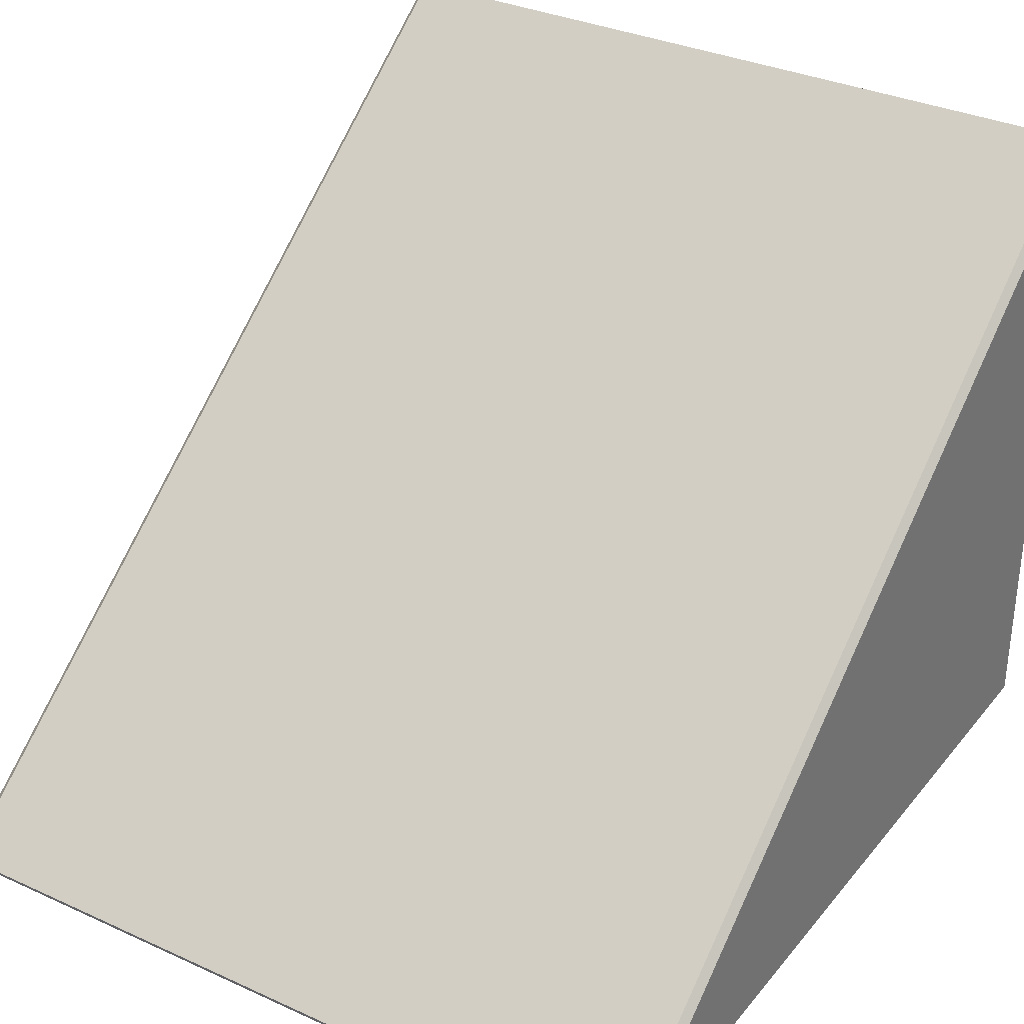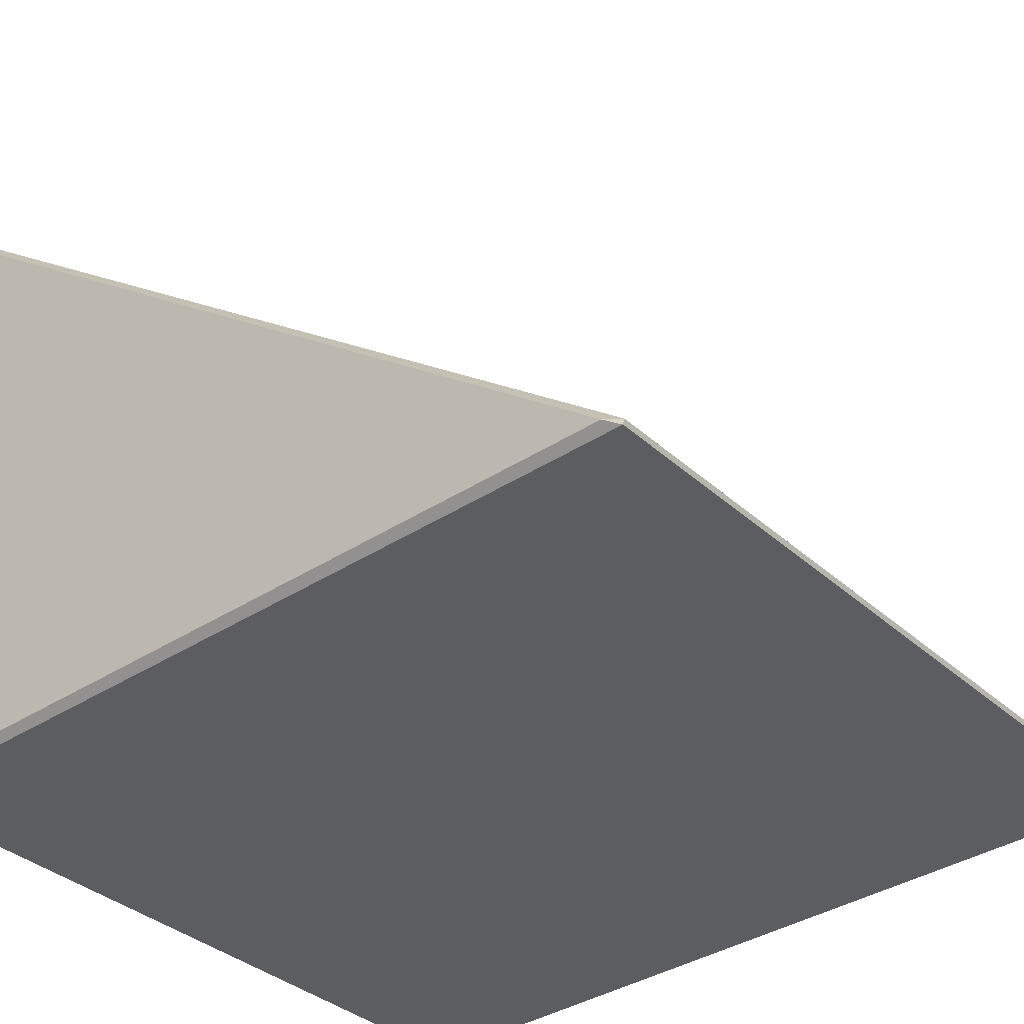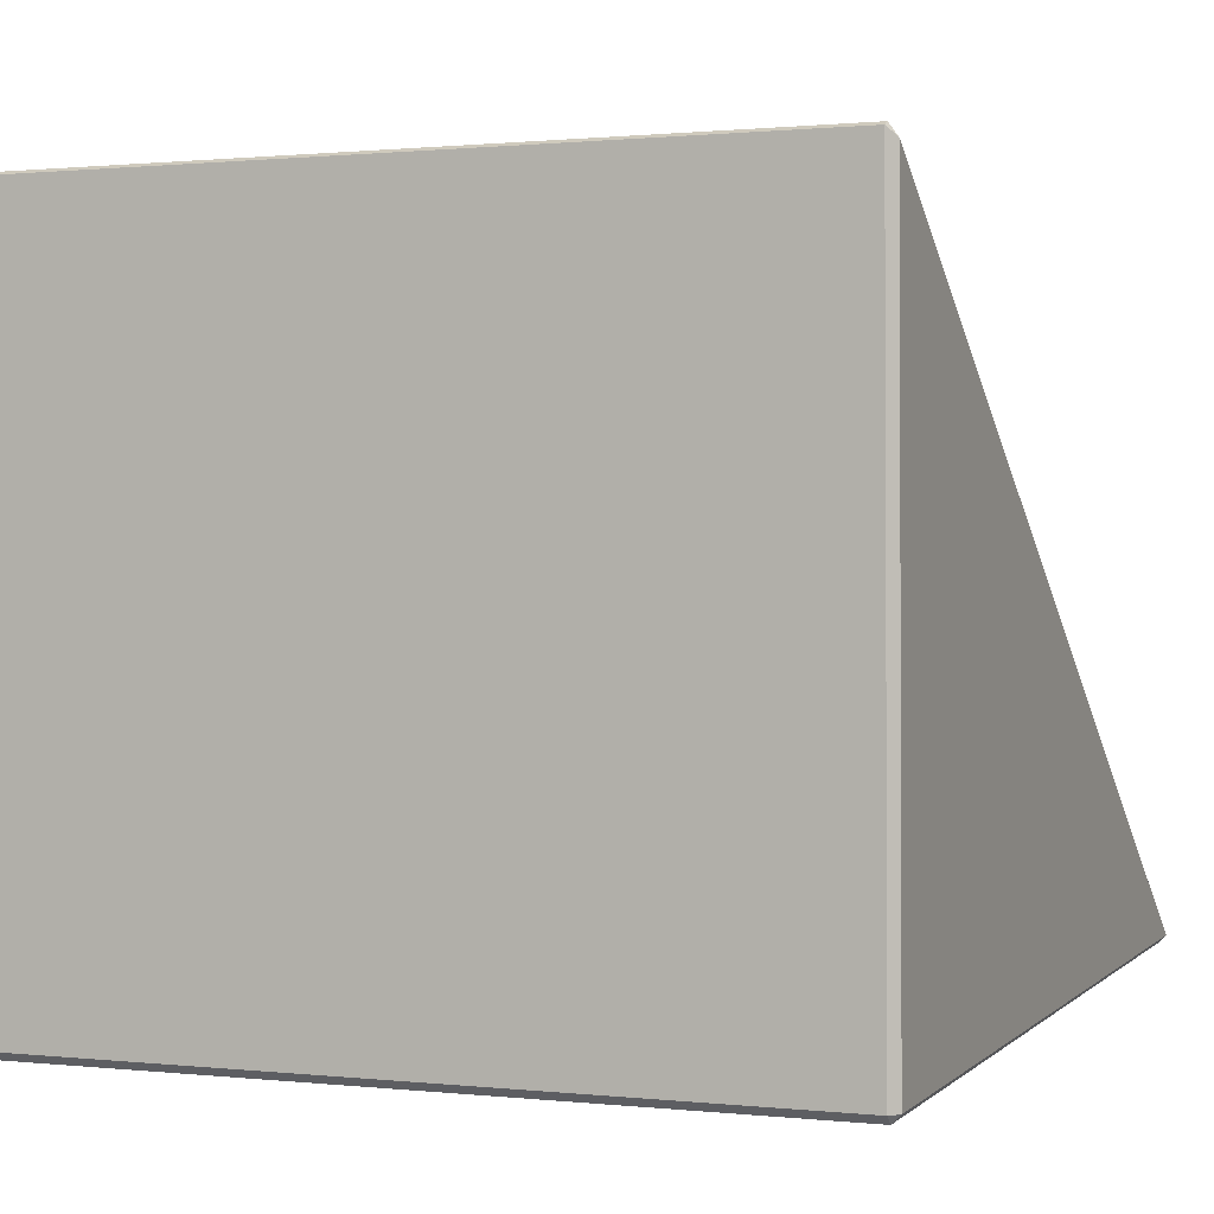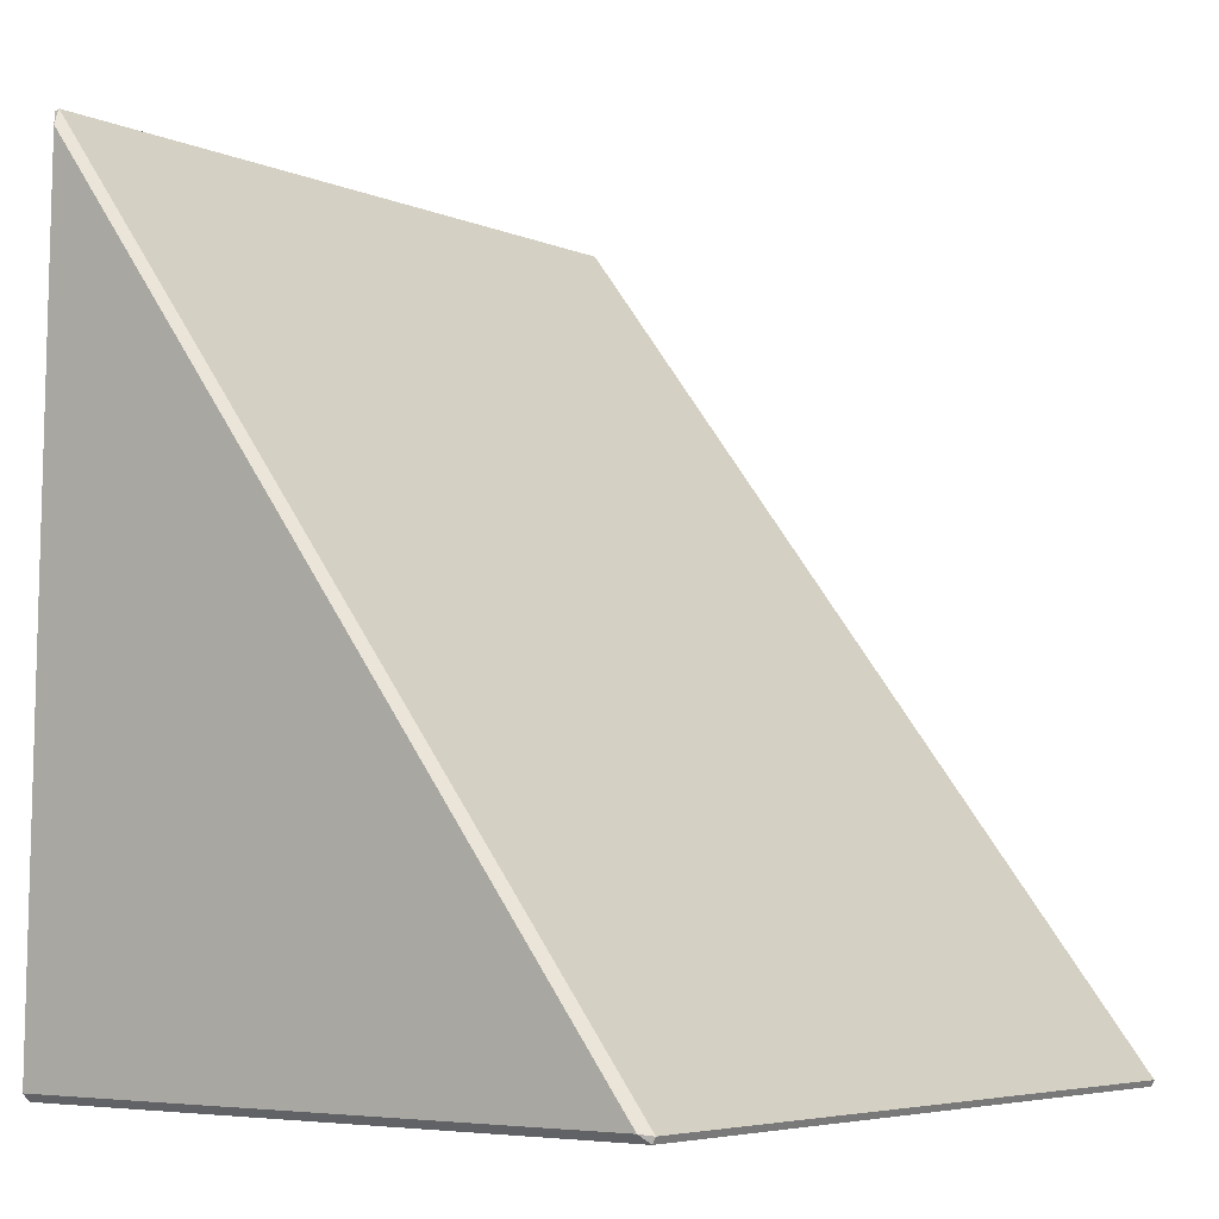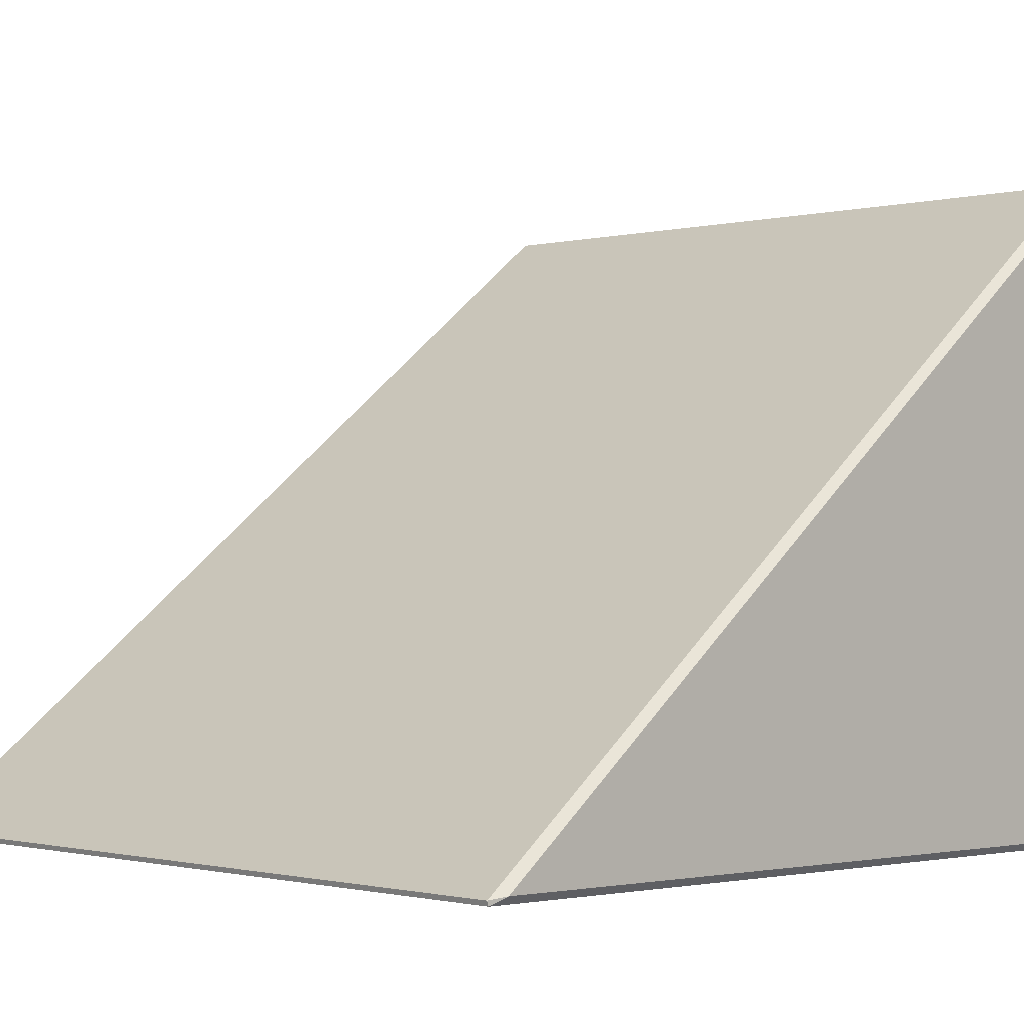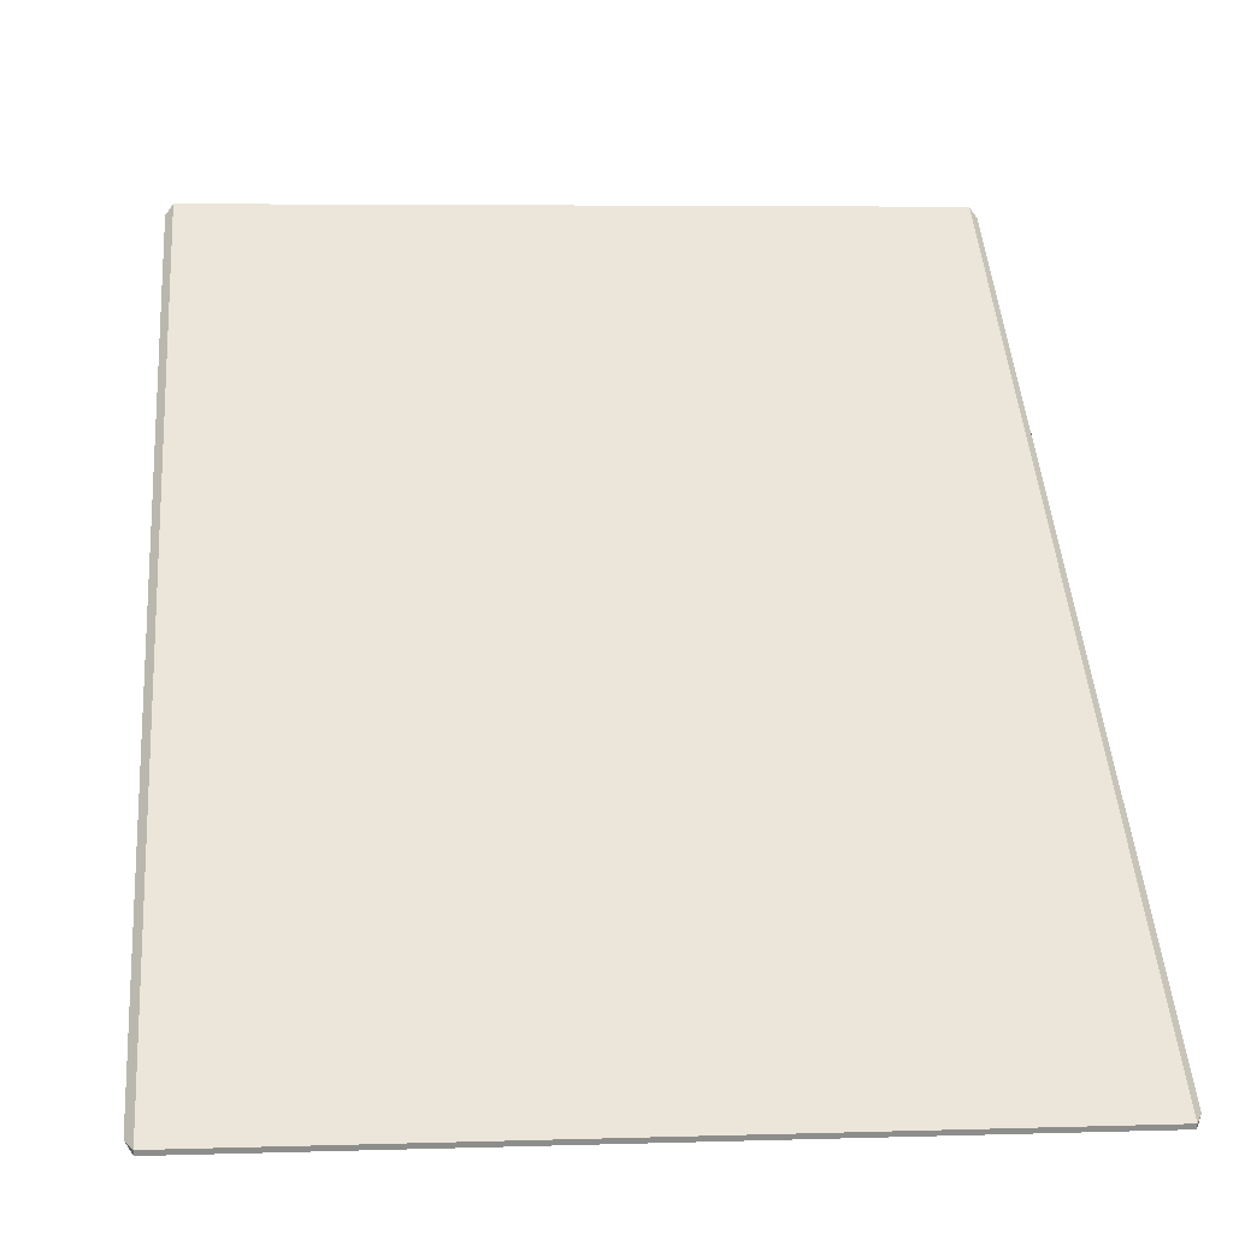
<metadata>
{"format":"obj","ext":"obj","renderer":"f3d","projection":"perspective","resolution":1024,"background":"white","views":[{"elev":32.7,"azim":32.1,"up":"+Y"},{"elev":-35.0,"azim":-49.8,"up":"+Y"},{"elev":1.5,"azim":-157.5,"up":"+Y"},{"elev":-5.6,"azim":127.6,"up":"+Z"},{"elev":-1.3,"azim":43.4,"up":"+Y"},{"elev":7.8,"azim":-5.4,"up":"+Y"}]}
</metadata>
<code>
o Ramp
v 31.21 -13.98 146.5
v 31.85 -13.97 147.2
v 31.2 -14.61 147.2
v -32.15 -13.69 147.3
v -31.51 -13.7 146.7
v -31.51 -14.33 147.3
v 32 -12.49 216.2
v 31.36 -12.7 217.6
v 31.36 -13.1 217.4
v 31.46 41.03 146.9
v 32.1 40.12 147.1
v 31.46 40.78 146.4
v -31.26 41.31 147.1
v -31.26 41.06 146.6
v -31.9 40.41 147.2
v -32 -12.2 216.4
v -31.36 -12.82 217.6
v -31.36 -12.42 217.7
f 15 4 16
f 18 8 10 13
f 2 11 7
f 6 3 9 17
f 1 2 3
f 4 5 6
f 7 8 9
f 10 11 12
f 13 14 15
f 16 17 18
f 15 16 18 13
f 4 15 14 5
f 3 6 5 1
f 12 14 13 10
f 2 7 9 3
f 11 2 1 12
f 17 9 8 18
f 7 11 10 8
f 16 4 6 17
f 14 12 1 5

</code>
